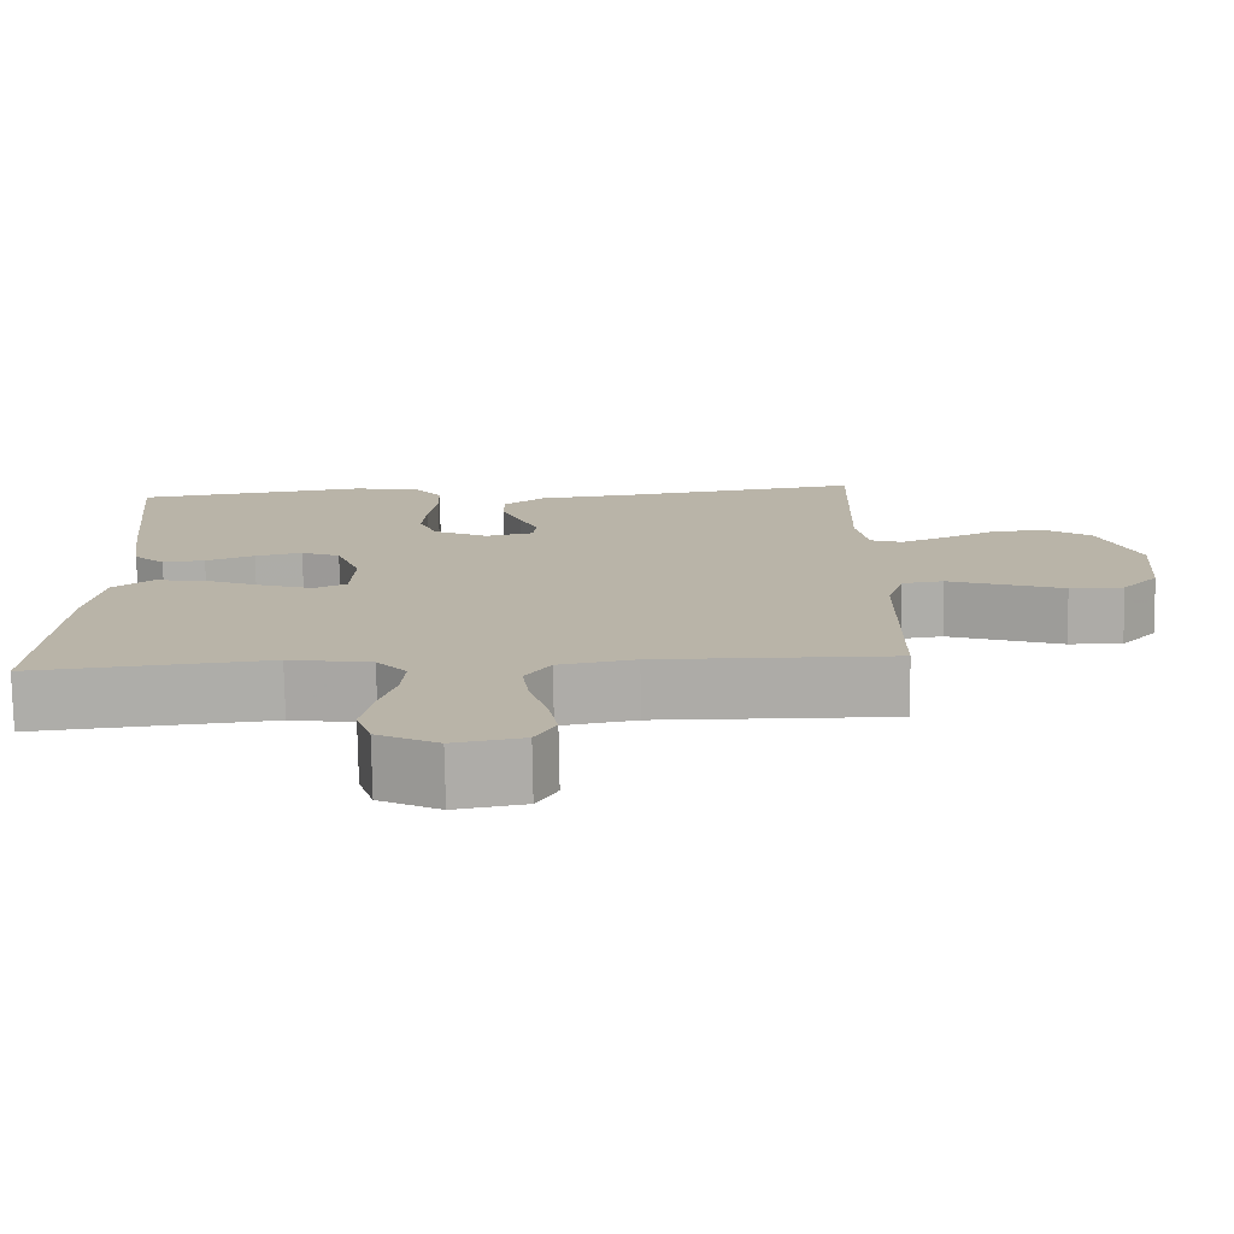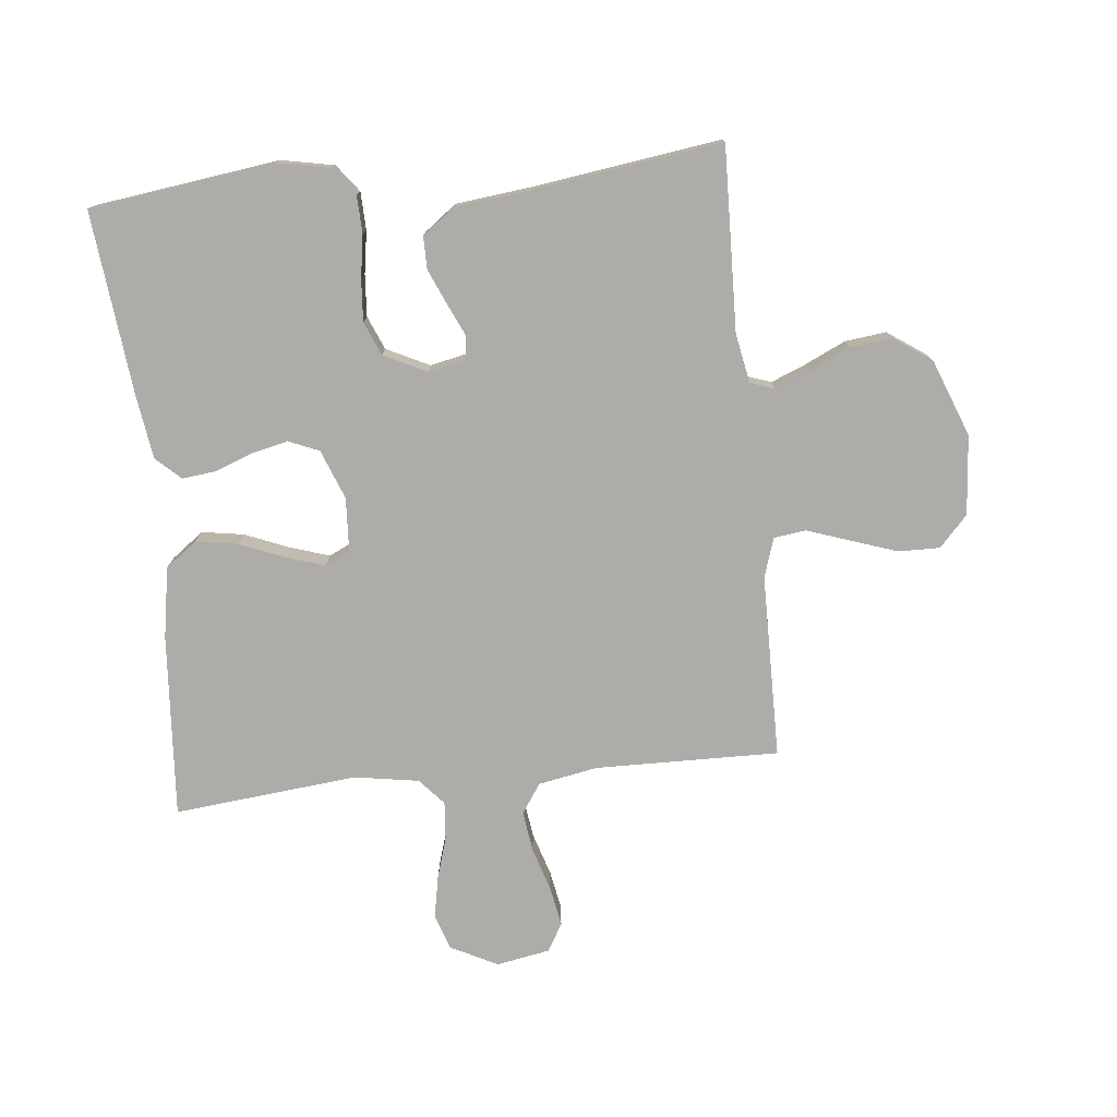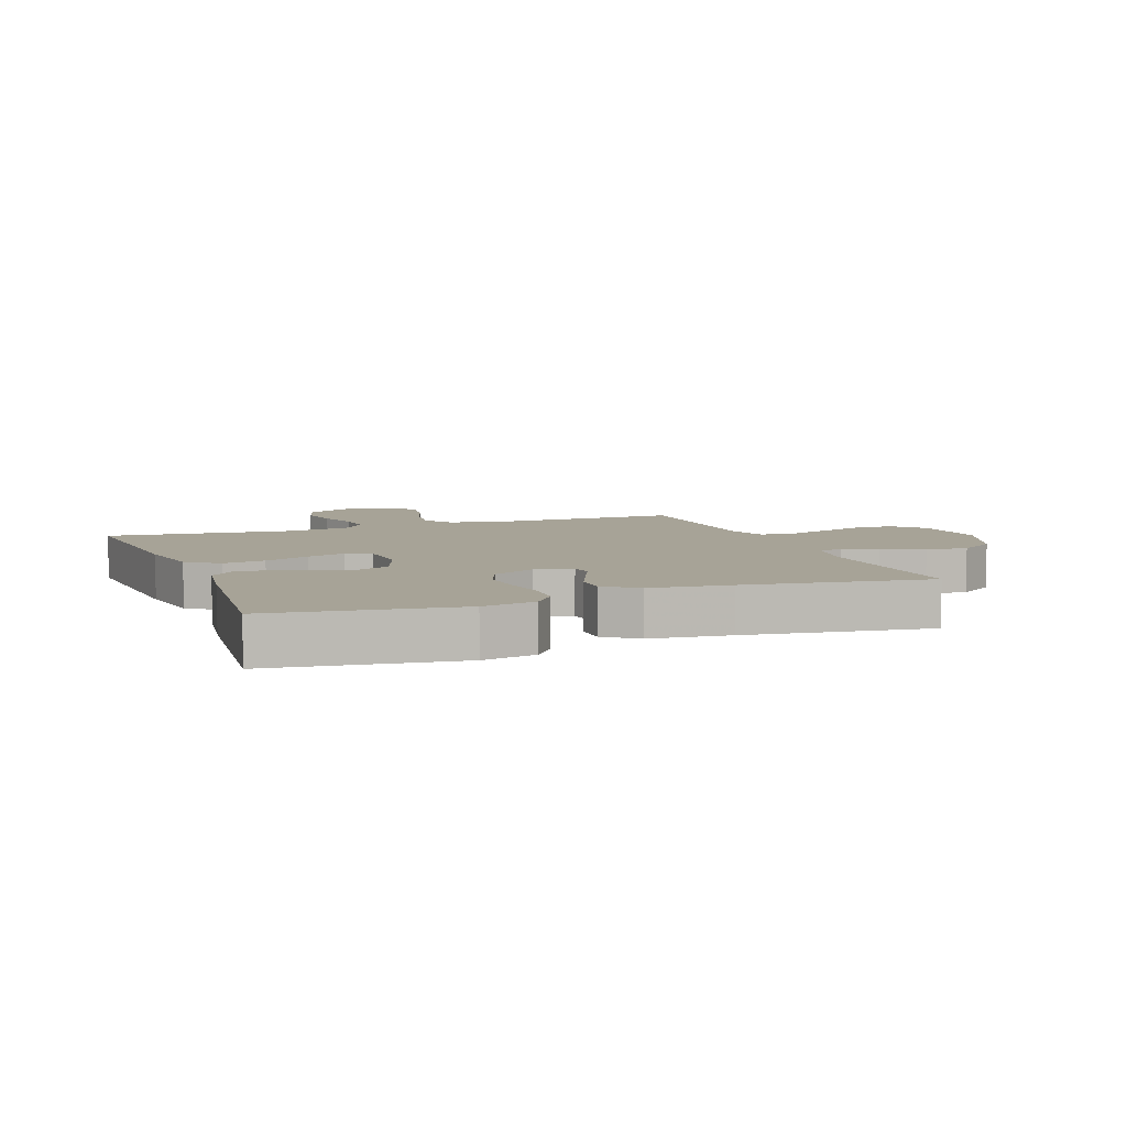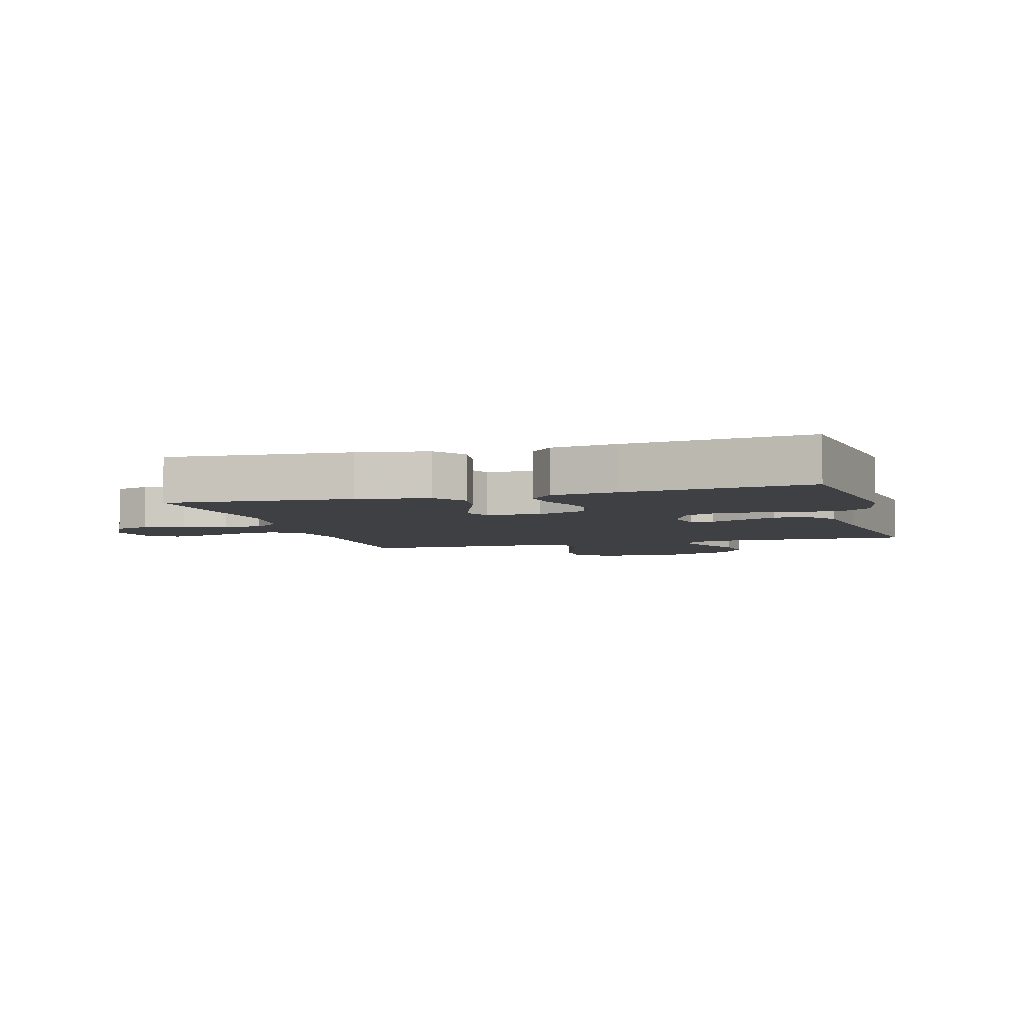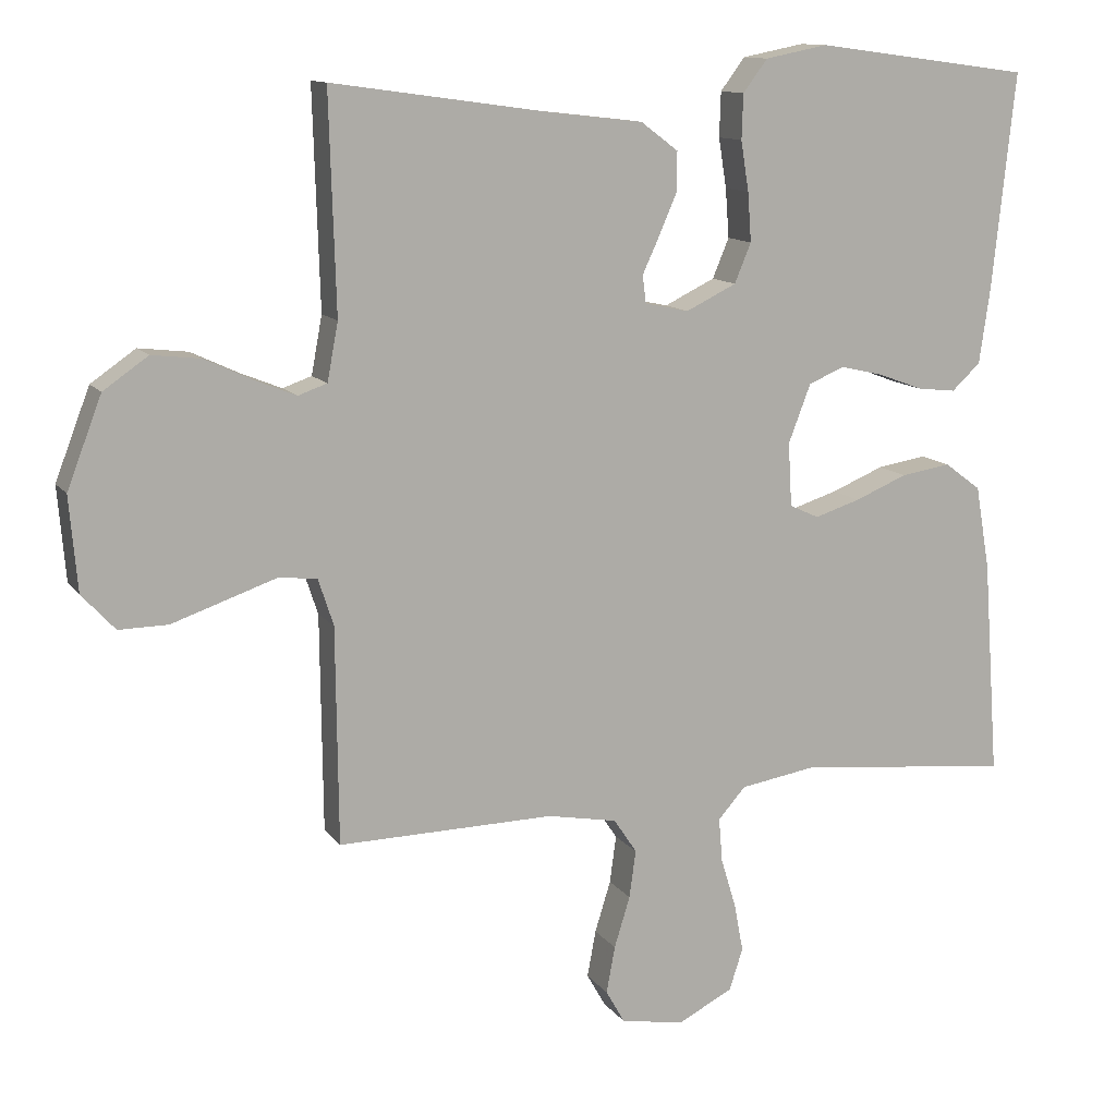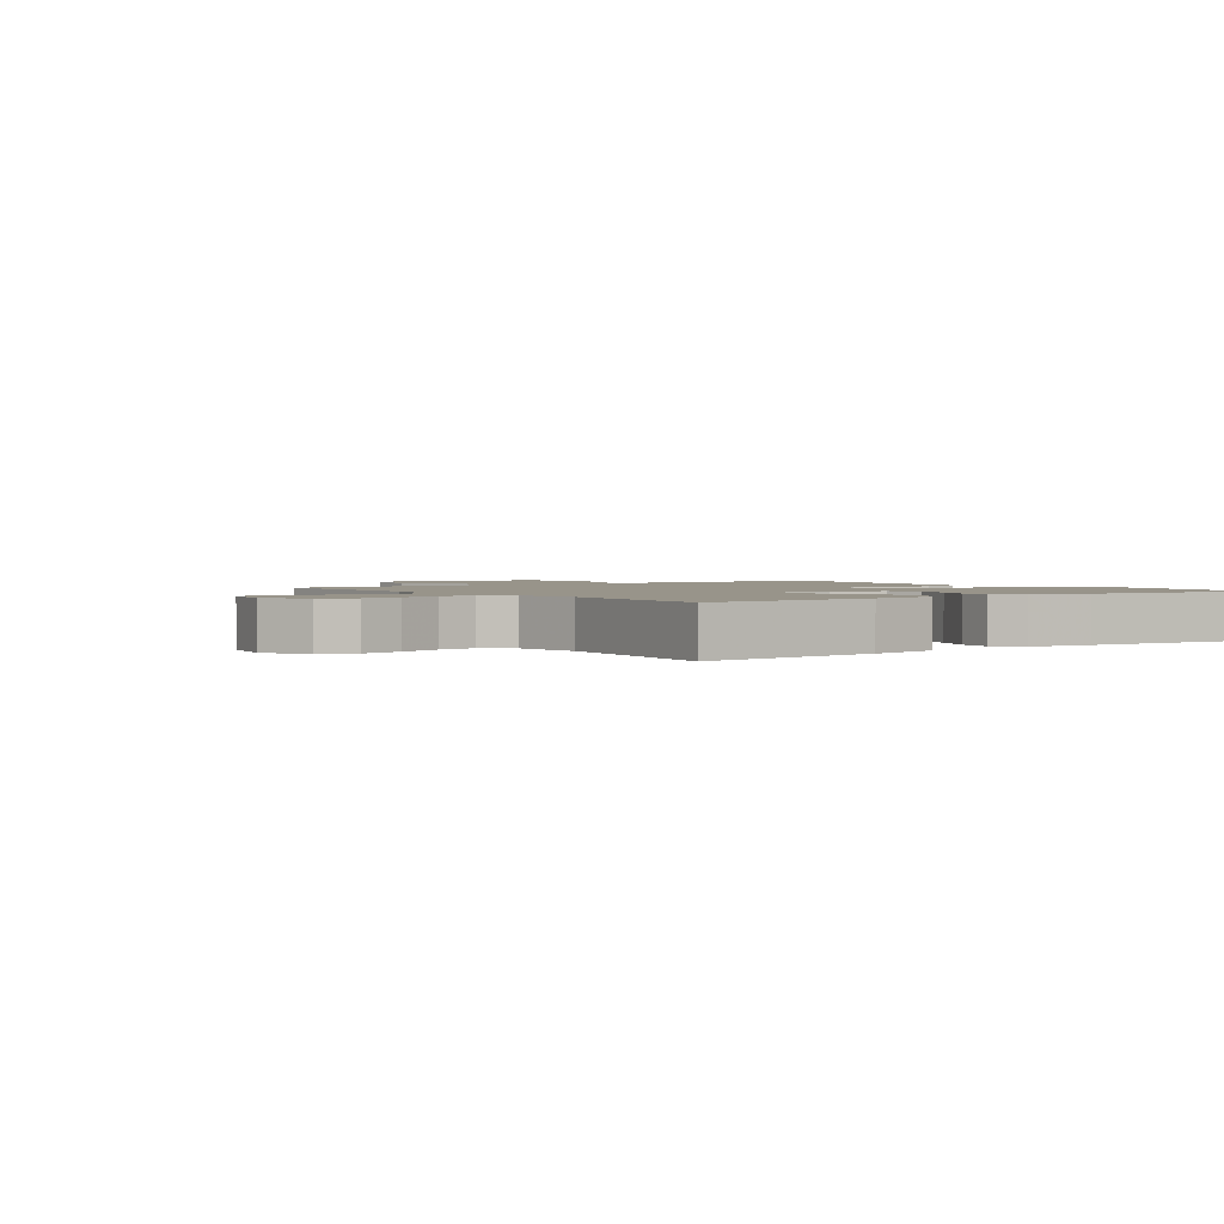
<metadata>
{"format":"obj","ext":"obj","renderer":"f3d","projection":"perspective","resolution":1024,"background":"white","views":[{"elev":-76.6,"azim":1.0,"up":"+Z"},{"elev":-76.7,"azim":5.9,"up":"+Y"},{"elev":6.7,"azim":-20.7,"up":"+Y"},{"elev":-5.1,"azim":-73.9,"up":"+Y"},{"elev":12.0,"azim":158.1,"up":"+Z"},{"elev":1.8,"azim":-125.7,"up":"+Y"}]}
</metadata>
<code>
v -0.5 0.07 0.5
v -0.2 0.07 0.54
v -0.113 0.07 0.523
v -0.079 0.07 0.478
v -0.077 0.07 0.416
v -0.088 0.07 0.347
v -0.093 0.07 0.279
v -0.07 0.07 0.224
v 0 0.07 0.19
v 0.061 0.07 0.203
v 0.066 0.07 0.241
v 0.042 0.07 0.293
v 0.017 0.07 0.351
v 0.017 0.07 0.404
v 0.069 0.07 0.443
v 0.2 0.07 0.458
v 0.5 0.07 0.5
v 0.491 0.07 0.2
v 0.506 0.07 0.12
v 0.546 0.07 0.106
v 0.603 0.07 0.129
v 0.669 0.07 0.16
v 0.737 0.07 0.168
v 0.799 0.07 0.125
v 0.847 0.07 0
v 0.836 0.07 -0.13
v 0.79 0.07 -0.18
v 0.722 0.07 -0.179
v 0.646 0.07 -0.153
v 0.576 0.07 -0.129
v 0.524 0.07 -0.136
v 0.503 0.07 -0.2
v 0.5 0.07 -0.5
v 0.2 0.07 -0.495
v 0.103 0.07 -0.513
v 0.071 0.07 -0.561
v 0.08 0.07 -0.627
v 0.102 0.07 -0.698
v 0.114 0.07 -0.763
v 0.088 0.07 -0.809
v 0 0.07 -0.825
v -0.077 0.07 -0.786
v -0.096 0.07 -0.728
v -0.083 0.07 -0.66
v -0.062 0.07 -0.591
v -0.057 0.07 -0.53
v -0.095 0.07 -0.487
v -0.2 0.07 -0.47
v -0.5 0.07 -0.5
v -0.478 0.07 -0.2
v -0.458 0.07 -0.084
v -0.407 0.07 -0.046
v -0.338 0.07 -0.057
v -0.265 0.07 -0.087
v -0.202 0.07 -0.107
v -0.161 0.07 -0.088
v -0.156 0.07 0
v -0.187 0.07 0.081
v -0.237 0.07 0.102
v -0.297 0.07 0.088
v -0.359 0.07 0.065
v -0.413 0.07 0.059
v -0.453 0.07 0.096
v -0.468 0.07 0.2
v -0.5 0 0.5
v -0.2 0 0.54
v -0.113 0 0.523
v -0.079 0 0.478
v -0.077 0 0.416
v -0.088 0 0.347
v -0.093 0 0.279
v -0.07 0 0.224
v 0 0 0.19
v 0.061 0 0.203
v 0.066 0 0.241
v 0.042 0 0.293
v 0.017 0 0.351
v 0.017 0 0.404
v 0.069 0 0.443
v 0.2 0 0.458
v 0.5 0 0.5
v 0.491 0 0.2
v 0.506 0 0.12
v 0.546 0 0.106
v 0.603 0 0.129
v 0.669 0 0.16
v 0.737 0 0.168
v 0.799 0 0.125
v 0.847 0 0
v 0.836 0 -0.13
v 0.79 0 -0.18
v 0.722 0 -0.179
v 0.646 0 -0.153
v 0.576 0 -0.129
v 0.524 0 -0.136
v 0.503 0 -0.2
v 0.5 0 -0.5
v 0.2 0 -0.495
v 0.103 0 -0.513
v 0.071 0 -0.561
v 0.08 0 -0.627
v 0.102 0 -0.698
v 0.114 0 -0.763
v 0.088 0 -0.809
v 0 0 -0.825
v -0.077 0 -0.786
v -0.096 0 -0.728
v -0.083 0 -0.66
v -0.062 0 -0.591
v -0.057 0 -0.53
v -0.095 0 -0.487
v -0.2 0 -0.47
v -0.5 0 -0.5
v -0.478 0 -0.2
v -0.458 0 -0.084
v -0.407 0 -0.046
v -0.338 0 -0.057
v -0.265 0 -0.087
v -0.202 0 -0.107
v -0.161 0 -0.088
v -0.156 0 0
v -0.187 0 0.081
v -0.237 0 0.102
v -0.297 0 0.088
v -0.359 0 0.065
v -0.413 0 0.059
v -0.453 0 0.096
v -0.468 0 0.2
f 4 5 6
f 3 4 6
f 2 3 6
f 1 2 6
f 64 1 6
f 63 64 6
f 62 63 6
f 61 62 6
f 60 61 6
f 59 60 6 7
f 58 59 7 8
f 57 58 8 9
f 56 57 9 10
f 52 53 54
f 51 52 54
f 50 51 54
f 49 50 54
f 48 49 54
f 47 48 54 55
f 46 47 55 56
f 43 44 45
f 42 43 45
f 41 42 45
f 40 41 45
f 39 40 45
f 38 39 45
f 37 38 45
f 36 37 45 46
f 46 56 10
f 36 46 10
f 35 36 10
f 32 33 34
f 35 10 11
f 34 35 11
f 32 34 11
f 31 32 11
f 28 29 30
f 27 28 30
f 26 27 30
f 25 26 30
f 24 25 30
f 23 24 30
f 22 23 30
f 21 22 30
f 20 21 30 31
f 16 17 18
f 16 18 19
f 15 16 19
f 14 15 19
f 13 14 19
f 12 13 19
f 11 12 19
f 11 19 20 31
f 70 69 68
f 70 68 67
f 70 67 66
f 70 66 65
f 70 65 128
f 70 128 127
f 70 127 126
f 70 126 125
f 70 125 124
f 71 70 124 123
f 72 71 123 122
f 73 72 122 121
f 74 73 121 120
f 118 117 116
f 118 116 115
f 118 115 114
f 118 114 113
f 118 113 112
f 119 118 112 111
f 120 119 111 110
f 109 108 107
f 109 107 106
f 109 106 105
f 109 105 104
f 109 104 103
f 109 103 102
f 109 102 101
f 110 109 101 100
f 74 120 110
f 74 110 100
f 74 100 99
f 98 97 96
f 75 74 99
f 75 99 98
f 75 98 96
f 75 96 95
f 94 93 92
f 94 92 91
f 94 91 90
f 94 90 89
f 94 89 88
f 94 88 87
f 94 87 86
f 94 86 85
f 95 94 85 84
f 82 81 80
f 83 82 80
f 83 80 79
f 83 79 78
f 83 78 77
f 83 77 76
f 83 76 75
f 95 84 83 75
f 1 65 66 2
f 2 66 67 3
f 3 67 68 4
f 4 68 69 5
f 5 69 70 6
f 6 70 71 7
f 7 71 72 8
f 8 72 73 9
f 9 73 74 10
f 10 74 75 11
f 11 75 76 12
f 12 76 77 13
f 13 77 78 14
f 14 78 79 15
f 15 79 80 16
f 16 80 81 17
f 17 81 82 18
f 18 82 83 19
f 19 83 84 20
f 20 84 85 21
f 21 85 86 22
f 22 86 87 23
f 23 87 88 24
f 24 88 89 25
f 25 89 90 26
f 26 90 91 27
f 27 91 92 28
f 28 92 93 29
f 29 93 94 30
f 30 94 95 31
f 31 95 96 32
f 32 96 97 33
f 33 97 98 34
f 34 98 99 35
f 35 99 100 36
f 36 100 101 37
f 37 101 102 38
f 38 102 103 39
f 39 103 104 40
f 40 104 105 41
f 41 105 106 42
f 42 106 107 43
f 43 107 108 44
f 44 108 109 45
f 45 109 110 46
f 46 110 111 47
f 47 111 112 48
f 48 112 113 49
f 49 113 114 50
f 50 114 115 51
f 51 115 116 52
f 52 116 117 53
f 53 117 118 54
f 54 118 119 55
f 55 119 120 56
f 56 120 121 57
f 57 121 122 58
f 58 122 123 59
f 59 123 124 60
f 60 124 125 61
f 61 125 126 62
f 62 126 127 63
f 63 127 128 64
f 64 128 65 1

</code>
